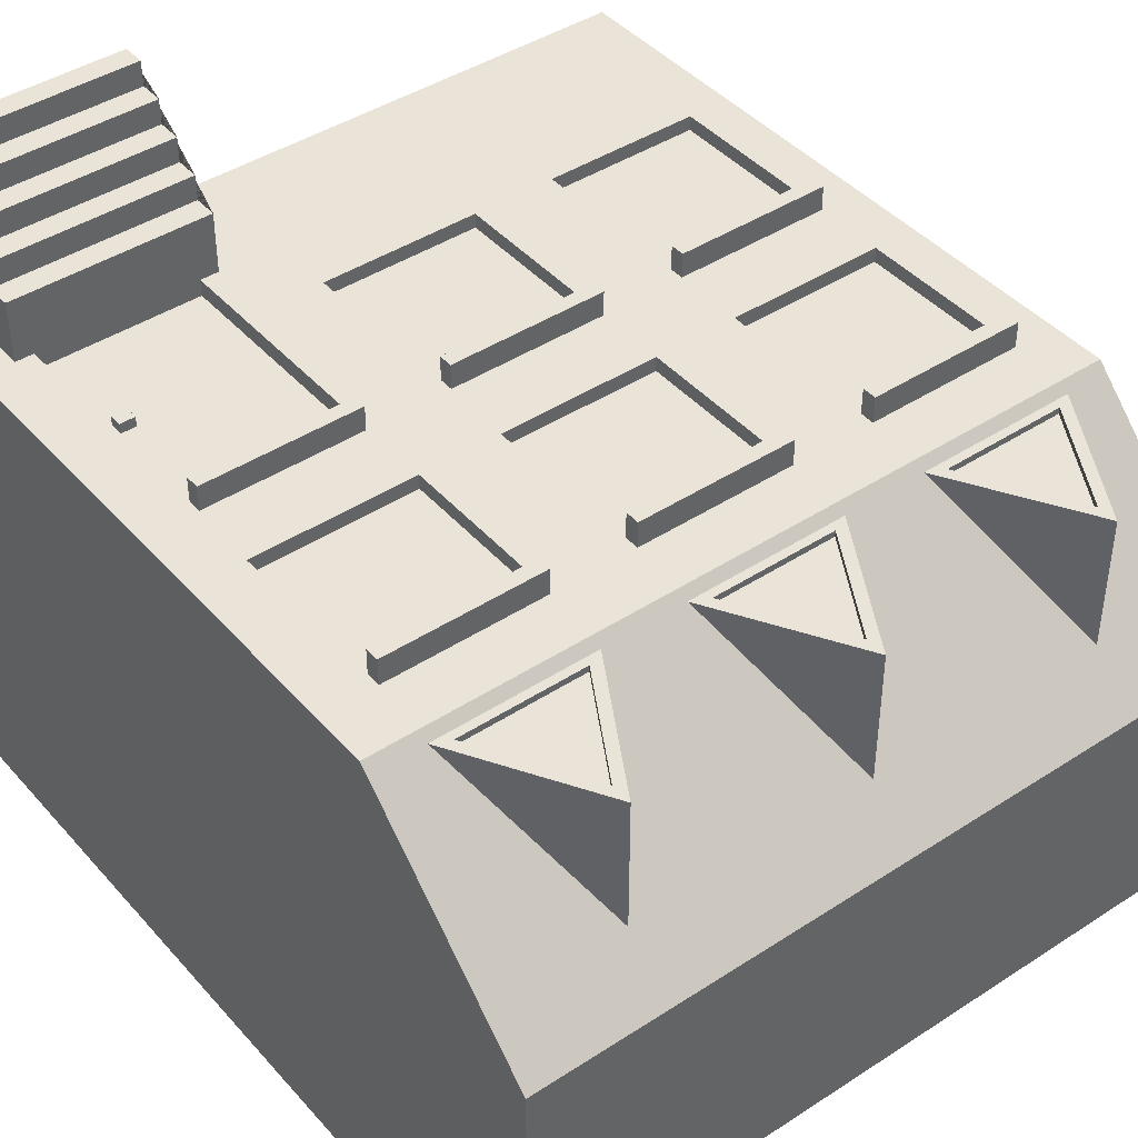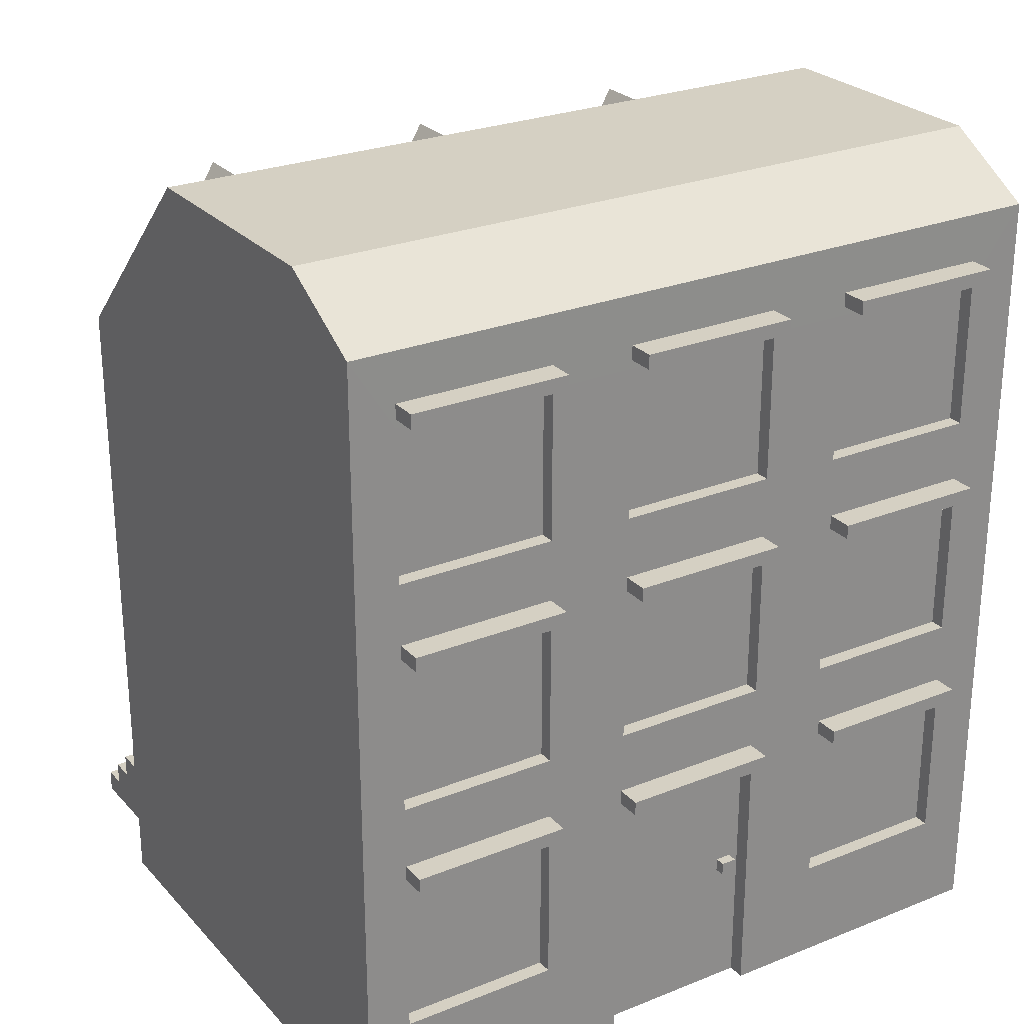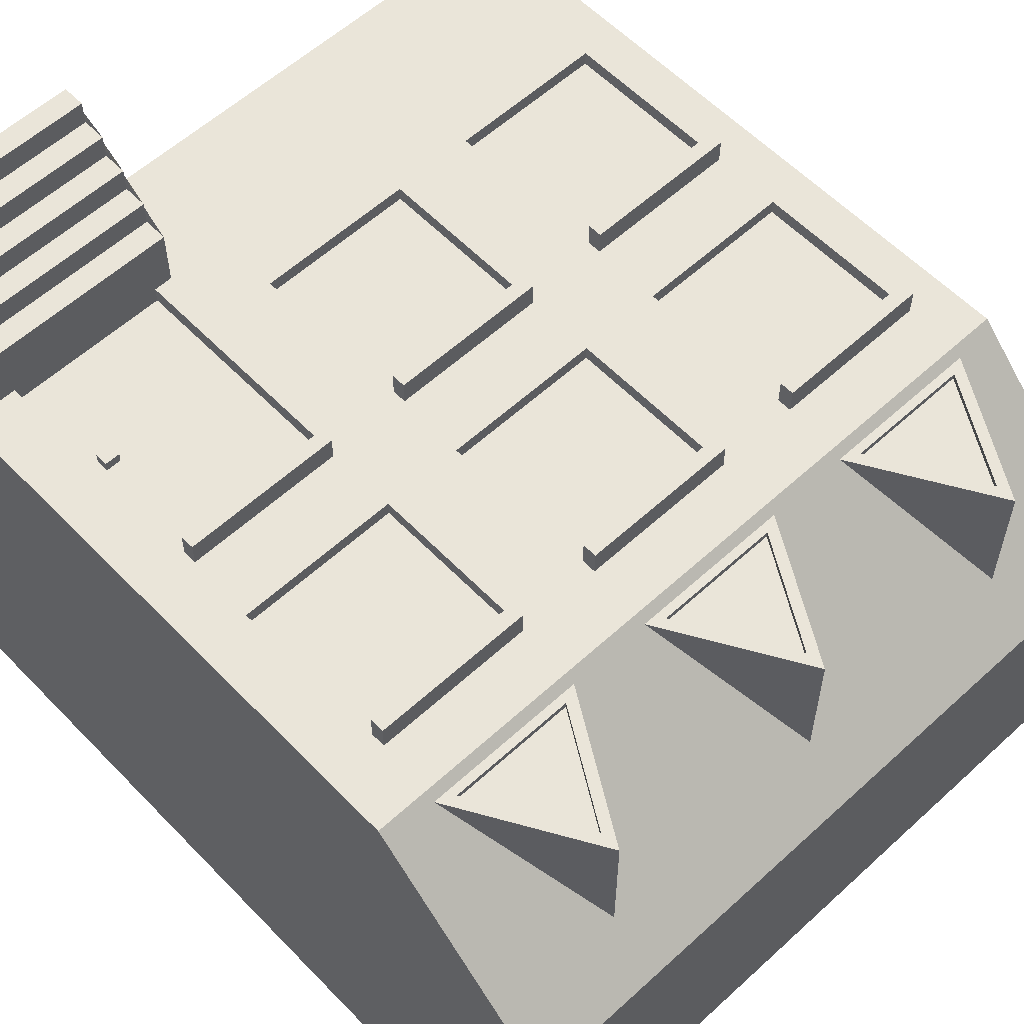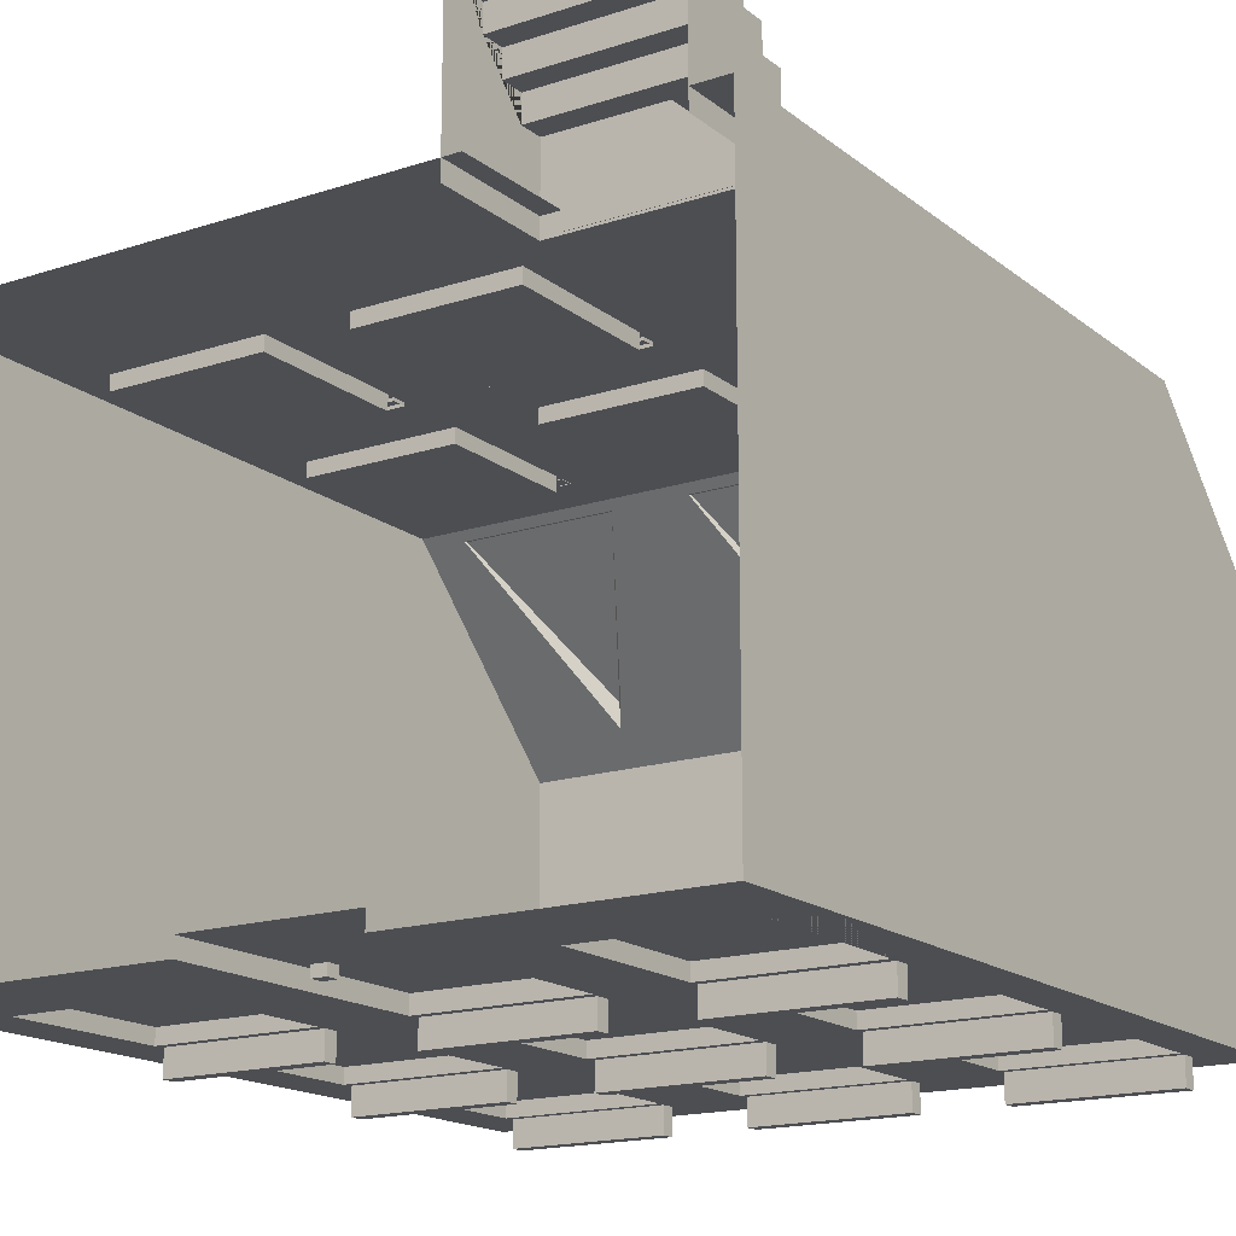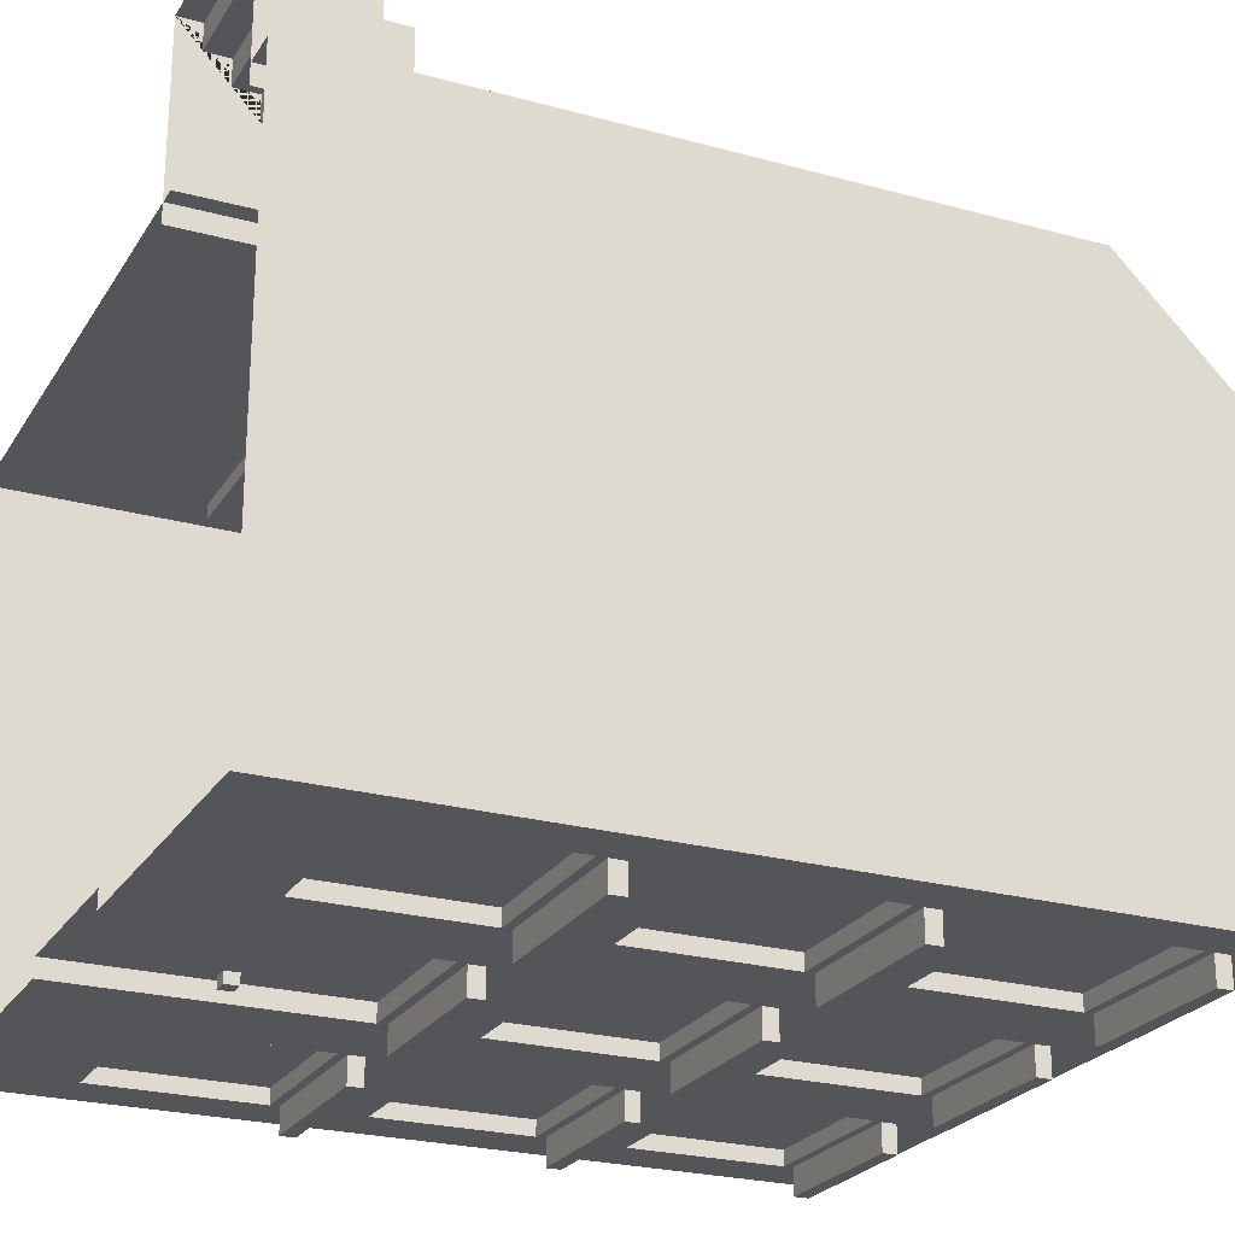
<metadata>
{"format":"obj","ext":"obj","renderer":"f3d","projection":"perspective","resolution":1024,"background":"white","views":[{"elev":42.9,"azim":142.2,"up":"+Z"},{"elev":26.2,"azim":147.7,"up":"+Y"},{"elev":58.2,"azim":136.6,"up":"+Z"},{"elev":-16.8,"azim":33.4,"up":"+Z"},{"elev":-24.2,"azim":65.5,"up":"+Z"}]}
</metadata>
<code>
o ZwyklyTrojkatPomaranczowy
v 3.083 6.969 -2.498
v 3.083 7.104 -2.498
v 1.592 6.969 -2.498
v 1.592 7.104 -2.498
v 3.083 6.969 -2.749
v 3.083 7.104 -2.749
v 1.592 6.969 -2.749
v 1.592 7.104 -2.749
v 0.7944 6.969 -2.498
v 0.7944 7.104 -2.498
v -0.6962 6.969 -2.498
v -0.6962 7.104 -2.498
v 0.7944 6.969 -2.749
v 0.7944 7.104 -2.749
v -0.6962 6.969 -2.749
v -0.6962 7.104 -2.749
v -1.494 6.969 -2.498
v -1.494 7.104 -2.498
v -2.984 6.969 -2.498
v -2.984 7.104 -2.498
v -1.494 6.969 -2.749
v -1.494 7.104 -2.749
v -2.984 6.969 -2.749
v -2.984 7.104 -2.749
v -1.477 5.482 -2.502
v -1.477 6.891 -2.502
v -3.005 5.482 -2.502
v -3.005 6.891 -2.502
v 0.7934 5.482 -2.502
v 0.7934 6.891 -2.502
v 1.589 5.482 -2.502
v 1.589 6.891 -2.502
v -0.7164 5.482 -2.502
v -0.7164 6.891 -2.502
v 3.084 5.482 -2.502
v 3.084 6.891 -2.502
v -3.005 5.482 -2.362
v -1.477 5.482 -2.362
v -3.005 6.891 -2.362
v -1.477 6.891 -2.362
v -0.7164 5.482 -2.362
v 0.7934 5.482 -2.362
v -0.7164 6.891 -2.362
v 0.7934 6.891 -2.362
v 1.589 6.891 -2.362
v 1.589 5.482 -2.362
v 3.084 5.482 -2.362
v 3.084 6.891 -2.362
v 3.083 4.773 -2.498
v 3.083 4.908 -2.498
v 1.592 4.773 -2.498
v 1.592 4.908 -2.498
v 3.083 4.773 -2.749
v 3.083 4.908 -2.749
v 1.592 4.773 -2.749
v 1.592 4.908 -2.749
v 0.7944 4.773 -2.498
v 0.7944 4.908 -2.498
v -0.6962 4.773 -2.498
v -0.6962 4.908 -2.498
v 0.7944 4.773 -2.749
v 0.7944 4.908 -2.749
v -0.6962 4.773 -2.749
v -0.6962 4.908 -2.749
v -1.494 4.773 -2.498
v -1.494 4.908 -2.498
v -2.984 4.773 -2.498
v -2.984 4.908 -2.498
v -1.494 4.773 -2.749
v -1.494 4.908 -2.749
v -2.984 4.773 -2.749
v -2.984 4.908 -2.749
v -1.477 3.285 -2.502
v -1.477 4.695 -2.502
v -3.005 3.285 -2.502
v -3.005 4.695 -2.502
v 0.7934 3.285 -2.502
v 0.7934 4.695 -2.502
v 1.589 3.285 -2.502
v 1.589 4.695 -2.502
v -0.7164 3.285 -2.502
v -0.7164 4.695 -2.502
v 3.084 3.285 -2.502
v 3.084 4.695 -2.502
v -3.005 3.285 -2.362
v -1.477 3.285 -2.362
v -3.005 4.695 -2.362
v -1.477 4.695 -2.362
v -0.7164 3.285 -2.362
v 0.7934 3.285 -2.362
v -0.7164 4.695 -2.362
v 0.7934 4.695 -2.362
v 1.589 4.695 -2.362
v 1.589 3.285 -2.362
v 3.084 3.285 -2.362
v 3.084 4.695 -2.362
v 3.083 2.563 -2.472
v 3.083 2.698 -2.472
v 1.592 2.563 -2.472
v 1.592 2.698 -2.472
v 3.083 2.563 -2.737
v 3.083 2.698 -2.737
v 1.592 2.563 -2.737
v 1.592 2.698 -2.737
v -1.506 2.563 -2.472
v -1.506 2.698 -2.472
v -2.996 2.563 -2.472
v -2.996 2.698 -2.472
v -1.506 2.563 -2.737
v -1.506 2.698 -2.737
v -2.996 2.563 -2.737
v -2.996 2.698 -2.737
v 0.8063 2.563 -2.472
v 0.8063 2.698 -2.472
v -0.6844 2.563 -2.472
v -0.6844 2.698 -2.472
v 0.8063 2.563 -2.737
v 0.8063 2.698 -2.737
v -0.6844 2.563 -2.737
v -0.6844 2.698 -2.737
v 0.8232 0.003022 -2.502
v 0.8232 2.485 -2.502
v -0.7051 0.003022 -2.502
v -0.7051 2.485 -2.502
v -0.7051 0.003022 -2.344
v 0.8232 0.003022 -2.344
v -0.7051 2.485 -2.344
v 0.8232 2.485 -2.344
v -1.507 0.9918 -2.502
v -1.507 2.485 -2.502
v 1.589 0.9918 -2.502
v 1.589 2.485 -2.502
v -3.016 0.9918 -2.502
v -3.016 2.485 -2.502
v 3.084 0.9918 -2.502
v 3.084 2.485 -2.502
v -3.016 0.9918 -2.362
v -1.507 0.9918 -2.362
v -3.016 2.485 -2.362
v -1.507 2.485 -2.362
v 1.589 2.485 -2.362
v 1.589 0.9918 -2.362
v 3.084 0.9918 -2.362
v 3.084 2.485 -2.362
v -0.4659 1.268 -2.309
v -0.4659 1.391 -2.309
v -0.6104 1.268 -2.309
v -0.6104 1.391 -2.309
v -0.4659 1.268 -2.44
v -0.4659 1.391 -2.44
v -0.6104 1.268 -2.44
v -0.6104 1.391 -2.44
v -2.327 7.606 0.9198
v -3.09 6.311 2.418
v -2.327 7.606 2.418
v -1.564 6.311 2.418
v -2.327 7.405 2.418
v -1.741 6.411 2.418
v -2.913 6.411 2.418
v -2.327 7.405 2.357
v -1.741 6.411 2.357
v -2.913 6.411 2.357
v -0.03724 7.606 0.9198
v -0.8005 6.311 2.418
v -0.03724 7.606 2.418
v 0.726 6.311 2.418
v -0.03724 7.405 2.418
v 0.5486 6.411 2.418
v -0.6231 6.411 2.418
v -0.03724 7.405 2.357
v 0.5486 6.411 2.357
v -0.6231 6.411 2.357
v 2.253 7.606 0.9198
v 1.489 6.311 2.418
v 2.253 7.606 2.418
v 3.016 6.311 2.418
v 2.253 7.405 2.418
v 2.838 6.411 2.418
v 1.667 6.411 2.418
v 2.253 7.405 2.357
v 2.838 6.411 2.357
v 1.667 6.411 2.357
v -3.5 1e-06 -2.501
v -3.5 7.557 -2.501
v 3.504 1e-06 -2.501
v 3.504 7.557 -2.501
v -3.5 1e-06 2.5
v -3.5 6.25 2.5
v 3.504 1e-06 2.5
v 3.504 6.25 2.5
v 3.504 8.067 0.6886
v -3.5 8.067 0.6886
v 1.467 1e-06 2.5
v 1.477 1.111 2.5
v 1.477 3.241 2.5
v 1.477 4.115 2.5
v 1.477 5.524 2.5
v 2.984 1e-06 2.5
v 3.006 3.241 2.5
v 3.006 4.115 2.5
v 3.006 5.524 2.5
v 3.006 1.111 2.342
v 1.477 1.111 2.342
v 3.006 3.241 2.342
v 1.477 3.241 2.342
v -0.7931 1.748 2.5
v -0.7931 3.241 2.5
v -0.7931 4.115 2.5
v -0.7931 5.524 2.5
v -1.589 1.748 2.5
v -1.589 3.241 2.5
v -1.589 4.115 2.5
v -1.589 5.524 2.5
v 0.7168 1.748 2.5
v 0.7168 3.241 2.5
v 0.7168 4.115 2.5
v 0.7168 5.524 2.5
v -3.084 1.748 2.5
v -3.084 3.241 2.5
v -3.084 4.115 2.5
v -3.084 5.524 2.5
v 3.006 4.115 2.36
v 1.477 4.115 2.36
v 3.006 5.524 2.36
v 1.477 5.524 2.36
v 0.7168 1.748 2.36
v -0.7931 1.748 2.36
v 0.7168 3.241 2.36
v -0.7931 3.241 2.36
v 0.7168 4.115 2.36
v -0.7931 4.115 2.36
v 0.7168 5.524 2.36
v -0.7931 5.524 2.36
v -1.589 5.524 2.36
v -1.589 4.115 2.36
v -1.589 3.241 2.36
v -1.589 1.748 2.36
v -3.084 1.748 2.36
v -3.084 3.241 2.36
v -3.084 4.115 2.36
v -3.084 5.524 2.36
v -3.5 1.112 2.5
v 3.006 1.107 2.5
v 3.504 1.107 2.5
v -3.5 1.109 -2.501
v 3.504 1.11 -2.501
v -3.083 3.319 2.47
v -3.083 3.454 2.47
v -1.592 3.319 2.47
v -1.592 3.454 2.47
v -3.083 3.319 2.735
v -3.083 3.454 2.735
v -1.592 3.319 2.735
v -1.592 3.454 2.735
v -0.7941 3.319 2.47
v -0.7941 3.454 2.47
v 0.6967 3.319 2.47
v 0.6967 3.454 2.47
v -0.7941 3.319 2.735
v -0.7941 3.454 2.735
v 0.6967 3.319 2.735
v 0.6967 3.454 2.735
v 1.494 3.319 2.47
v 1.494 3.454 2.47
v 2.985 3.319 2.47
v 2.985 3.454 2.47
v 1.494 3.319 2.735
v 1.494 3.454 2.735
v 2.985 3.319 2.735
v 2.985 3.454 2.735
v 1.3 -0.003236 2.321
v 1.3 1.115 2.321
v 3.18 -0.003236 2.321
v 3.18 1.115 2.321
v 1.3 -0.003236 4.032
v 3.18 -0.003236 4.032
v 1.3 0.2111 4.032
v 1.3 0.2111 3.793
v 1.3 0.437 3.793
v 1.3 0.437 3.555
v 1.3 0.663 3.555
v 1.3 0.663 3.316
v 1.3 0.8889 3.316
v 1.3 0.8889 3.077
v 1.3 1.115 3.077
v 3.18 0.2111 4.032
v 3.18 1.115 3.077
v 3.18 0.8889 3.077
v 3.18 0.8889 3.316
v 3.18 0.663 3.316
v 3.18 0.663 3.555
v 3.18 0.437 3.555
v 3.18 0.437 3.793
v 3.18 0.2111 3.793
v -3.083 5.602 2.495
v -3.083 5.737 2.495
v -1.592 5.602 2.495
v -1.592 5.737 2.495
v -3.083 5.602 2.747
v -3.083 5.737 2.747
v -1.592 5.602 2.747
v -1.592 5.737 2.747
v -0.7941 5.602 2.495
v -0.7941 5.737 2.495
v 0.6967 5.602 2.495
v 0.6967 5.737 2.495
v -0.7941 5.602 2.747
v -0.7941 5.737 2.747
v 0.6967 5.602 2.747
v 0.6967 5.737 2.747
v 1.494 5.602 2.495
v 1.494 5.737 2.495
v 2.985 5.602 2.495
v 2.985 5.737 2.495
v 1.494 5.602 2.747
v 1.494 5.737 2.747
v 2.985 5.602 2.747
v 2.985 5.737 2.747
v 2.753 2.061 2.307
v 2.753 2.184 2.307
v 2.897 2.061 2.307
v 2.897 2.184 2.307
v 2.753 2.061 2.438
v 2.753 2.184 2.438
v 2.897 2.061 2.438
v 2.897 2.184 2.438
v -3.5 8.067 -1.623
v 3.504 8.067 -1.623
f 3 4 8 7
f 7 8 6 5
f 5 6 2 1
f 3 7 5 1
f 8 4 2 6
f 11 12 16 15
f 15 16 14 13
f 13 14 10 9
f 11 15 13 9
f 16 12 10 14
f 19 20 24 23
f 23 24 22 21
f 21 22 18 17
f 19 23 21 17
f 24 20 18 22
f 28 26 40 39
f 29 33 41 42
f 36 35 47 48
f 37 39 40 38
f 41 43 44 42
f 46 45 48 47
f 35 31 46 47
f 34 30 44 43
f 31 32 45 46
f 32 36 48 45
f 27 28 39 37
f 26 25 38 40
f 33 34 43 41
f 30 29 42 44
f 25 27 37 38
f 51 52 56 55
f 55 56 54 53
f 53 54 50 49
f 51 55 53 49
f 56 52 50 54
f 59 60 64 63
f 63 64 62 61
f 61 62 58 57
f 59 63 61 57
f 64 60 58 62
f 67 68 72 71
f 71 72 70 69
f 69 70 66 65
f 67 71 69 65
f 72 68 66 70
f 76 74 88 87
f 77 81 89 90
f 84 83 95 96
f 85 87 88 86
f 89 91 92 90
f 94 93 96 95
f 83 79 94 95
f 82 78 92 91
f 79 80 93 94
f 80 84 96 93
f 75 76 87 85
f 74 73 86 88
f 81 82 91 89
f 78 77 90 92
f 73 75 85 86
f 99 100 104 103
f 103 104 102 101
f 101 102 98 97
f 99 103 101 97
f 104 100 98 102
f 107 108 112 111
f 111 112 110 109
f 109 110 106 105
f 107 111 109 105
f 112 108 106 110
f 115 116 120 119
f 119 120 118 117
f 117 118 114 113
f 115 119 117 113
f 120 116 114 118
f 123 124 127 125
f 125 127 128 126
f 124 122 128 127
f 122 121 126 128
f 130 129 138 140
f 132 136 144 141
f 137 139 140 138
f 142 141 144 143
f 136 135 143 144
f 133 134 139 137
f 131 132 141 142
f 129 133 137 138
f 135 131 142 143
f 134 130 140 139
f 147 148 152 151
f 151 152 150 149
f 149 150 146 145
f 147 151 149 145
f 152 148 146 150
f 28 27 184
f 184 27 76
f 133 183 245
f 133 245 134
f 134 245 75
f 245 184 76 75
f 25 74 76 27
f 25 33 82 74
f 25 26 34 33
f 73 74 82 81
f 124 130 73 81
f 73 130 134 75
f 123 129 130 124
f 129 123 183 133
f 28 184 26
f 184 34 26
f 186 30 34 184
f 186 32 30
f 36 32 186
f 35 36 186
f 29 30 32 31
f 186 84 35
f 246 83 84 186
f 135 136 246 83
f 246 136 135
f 246 185 135
f 135 185 121 131
f 121 122 132 131
f 29 78 82 33
f 29 31 80 78
f 35 84 80 31
f 77 78 80 79
f 132 122 77 79
f 83 136 132 79
f 77 122 124 81
f 153 155 156
f 155 154 159 157
f 154 155 153
f 157 159 162 160
f 154 156 158 159
f 156 155 157 158
f 161 160 162
f 159 158 161 162
f 158 157 160 161
f 163 165 166
f 165 164 169 167
f 164 165 163
f 167 169 172 170
f 164 166 168 169
f 166 165 167 168
f 171 170 172
f 169 168 171 172
f 168 167 170 171
f 173 175 176
f 175 174 179 177
f 174 175 173
f 177 179 182 180
f 174 176 178 179
f 176 175 177 178
f 181 180 182
f 179 178 181 182
f 178 177 180 181
f 327 245 242 192
f 185 246 244 189
f 218 219 242
f 219 220 188 242
f 220 221 188
f 201 197 225 224
f 199 200 196 195
f 243 199 204 202
f 201 190 197
f 189 243 198
f 189 244 243
f 190 200 199
f 190 201 200
f 202 204 205 203
f 199 195 205 204
f 195 194 203 205
f 207 206 227 229
f 215 216 208 207
f 208 216 230 231
f 246 186 328
f 328 186 184 327
f 217 190 188 209
f 208 209 213 212
f 207 208 212 211
f 206 207 211 210
f 193 194 242 187
f 209 188 213
f 197 190 217
f 244 191 190
f 194 195 215 214
f 195 196 216 215
f 196 197 217 216
f 211 219 239 236
f 211 212 220 219
f 221 220 240 241
f 213 188 221
f 222 224 225 223
f 230 232 233 231
f 226 228 229 227
f 235 234 241 240
f 237 236 239 238
f 220 212 235 240
f 217 209 233 232
f 212 213 234 235
f 219 218 238 239
f 213 221 241 234
f 214 215 228 226
f 210 211 236 237
f 200 201 224 222
f 197 196 223 225
f 216 217 232 230
f 206 214 226 227
f 209 208 231 233
f 196 200 222 223
f 218 210 237 238
f 215 207 229 228
f 191 192 188 190
f 242 210 218
f 243 244 190 199
f 242 188 192
f 242 194 206 210
f 194 214 206
f 249 250 254 253
f 253 254 252 251
f 251 252 248 247
f 249 253 251 247
f 254 250 248 252
f 257 258 262 261
f 261 262 260 259
f 259 260 256 255
f 257 261 259 255
f 262 258 256 260
f 265 266 270 269
f 269 270 268 267
f 267 268 264 263
f 265 269 267 263
f 270 266 264 268
f 275 277 278 279 280 281 282 283 284 285 272 271
f 273 274 287 288 289 290 291 292 293 294 286 276
f 276 286 277 275
f 274 272 285 287
f 287 285 284 288
f 288 284 283 289
f 289 283 282 290
f 290 282 281 291
f 291 281 280 292
f 292 280 279 293
f 293 279 278 294
f 294 278 277 286
f 297 298 302 301
f 301 302 300 299
f 299 300 296 295
f 297 301 299 295
f 302 298 296 300
f 305 306 310 309
f 309 310 308 307
f 307 308 304 303
f 305 309 307 303
f 310 306 304 308
f 313 314 318 317
f 317 318 316 315
f 315 316 312 311
f 313 317 315 311
f 318 314 312 316
f 321 322 326 325
f 325 326 324 323
f 323 324 320 319
f 321 325 323 319
f 326 322 320 324
f 242 245 183 187
f 191 328 327 192
f 244 246 328 191
f 184 245 327

</code>
